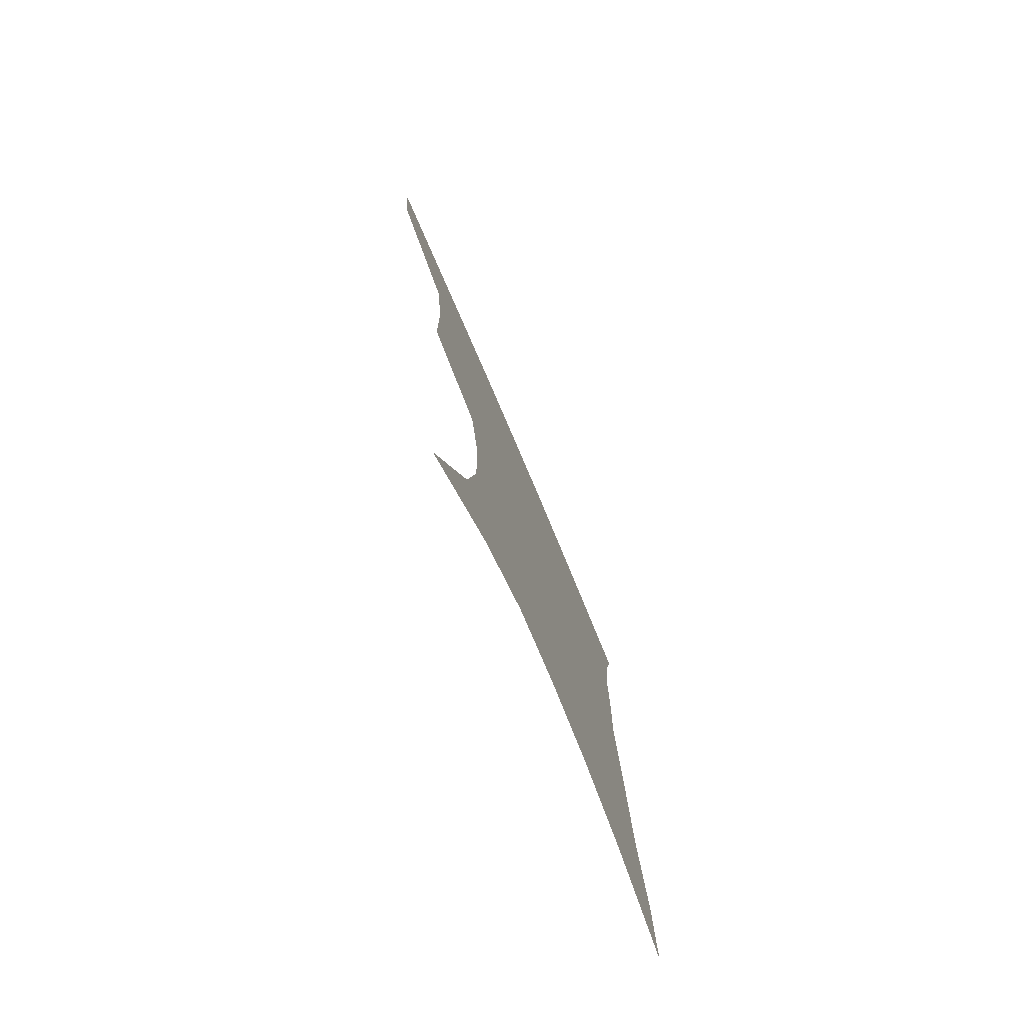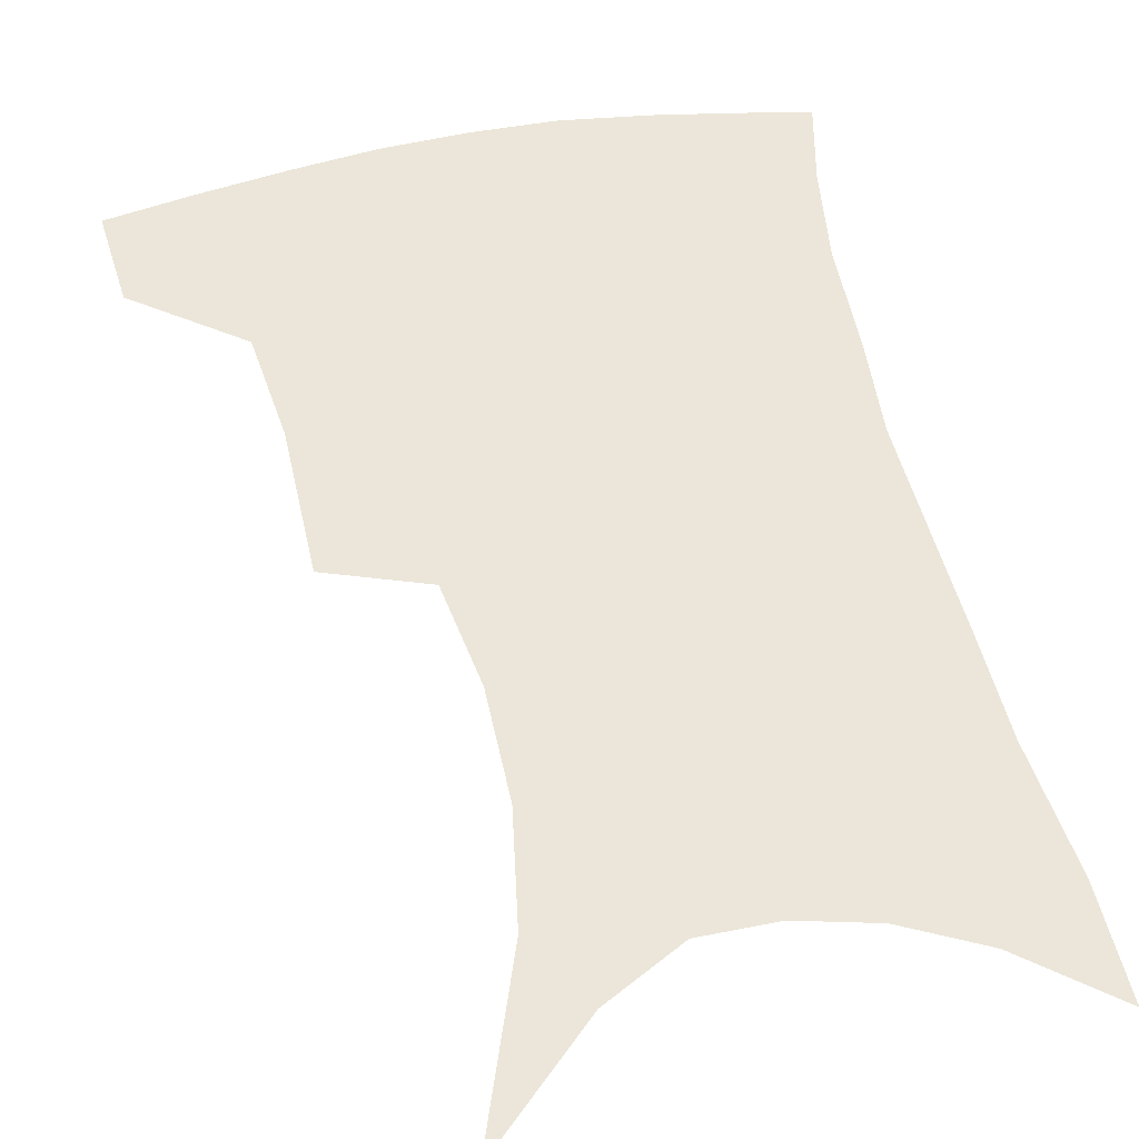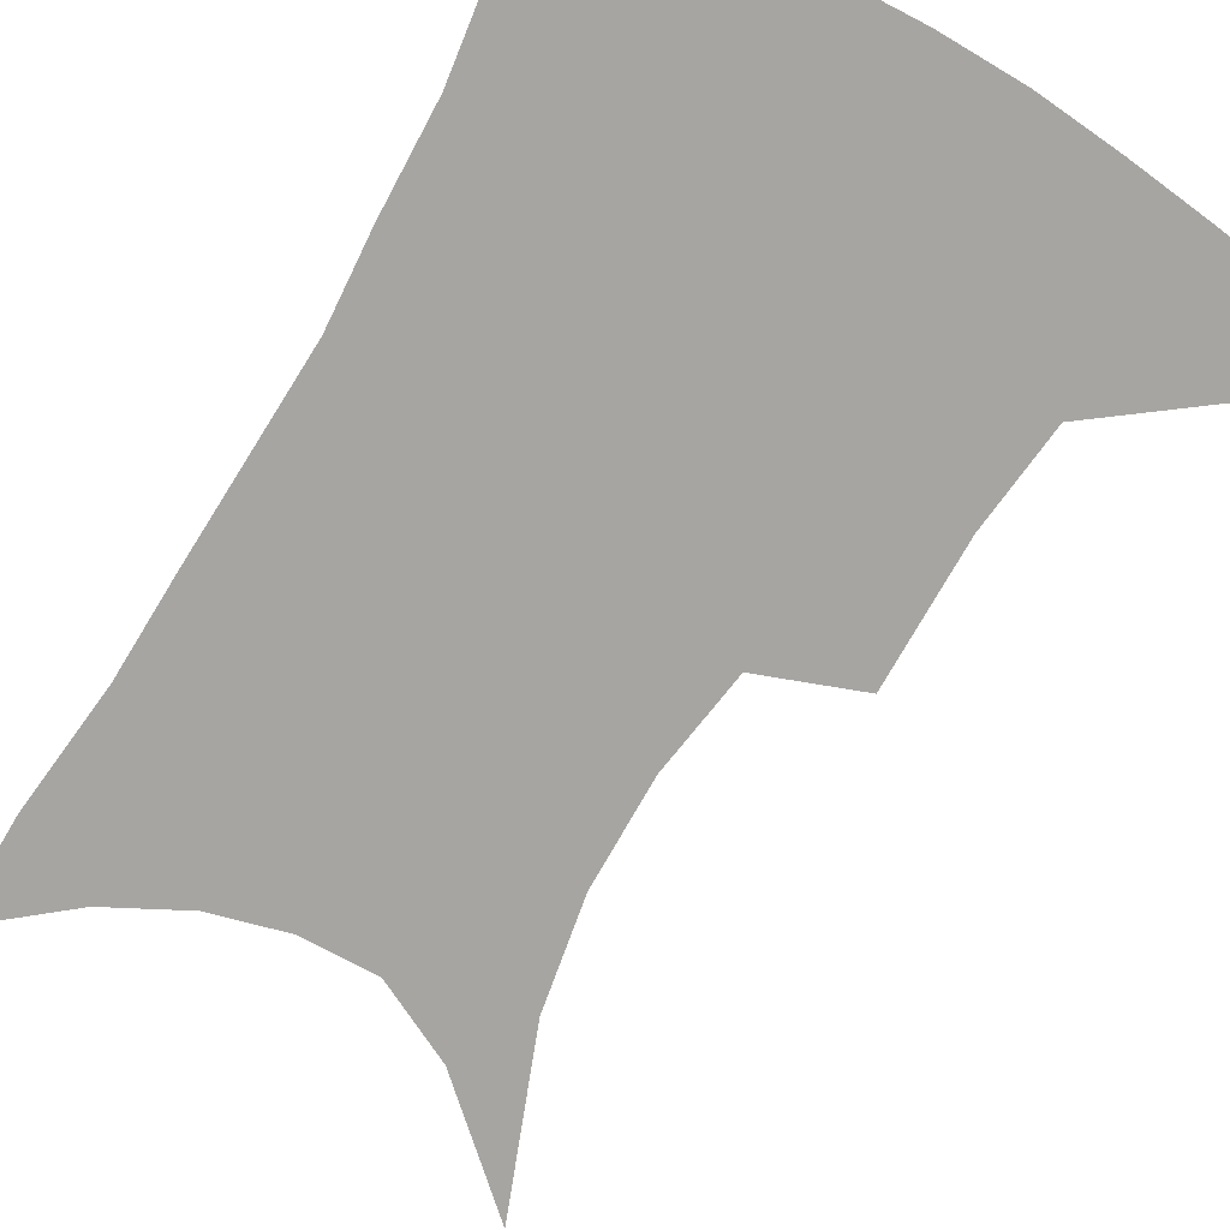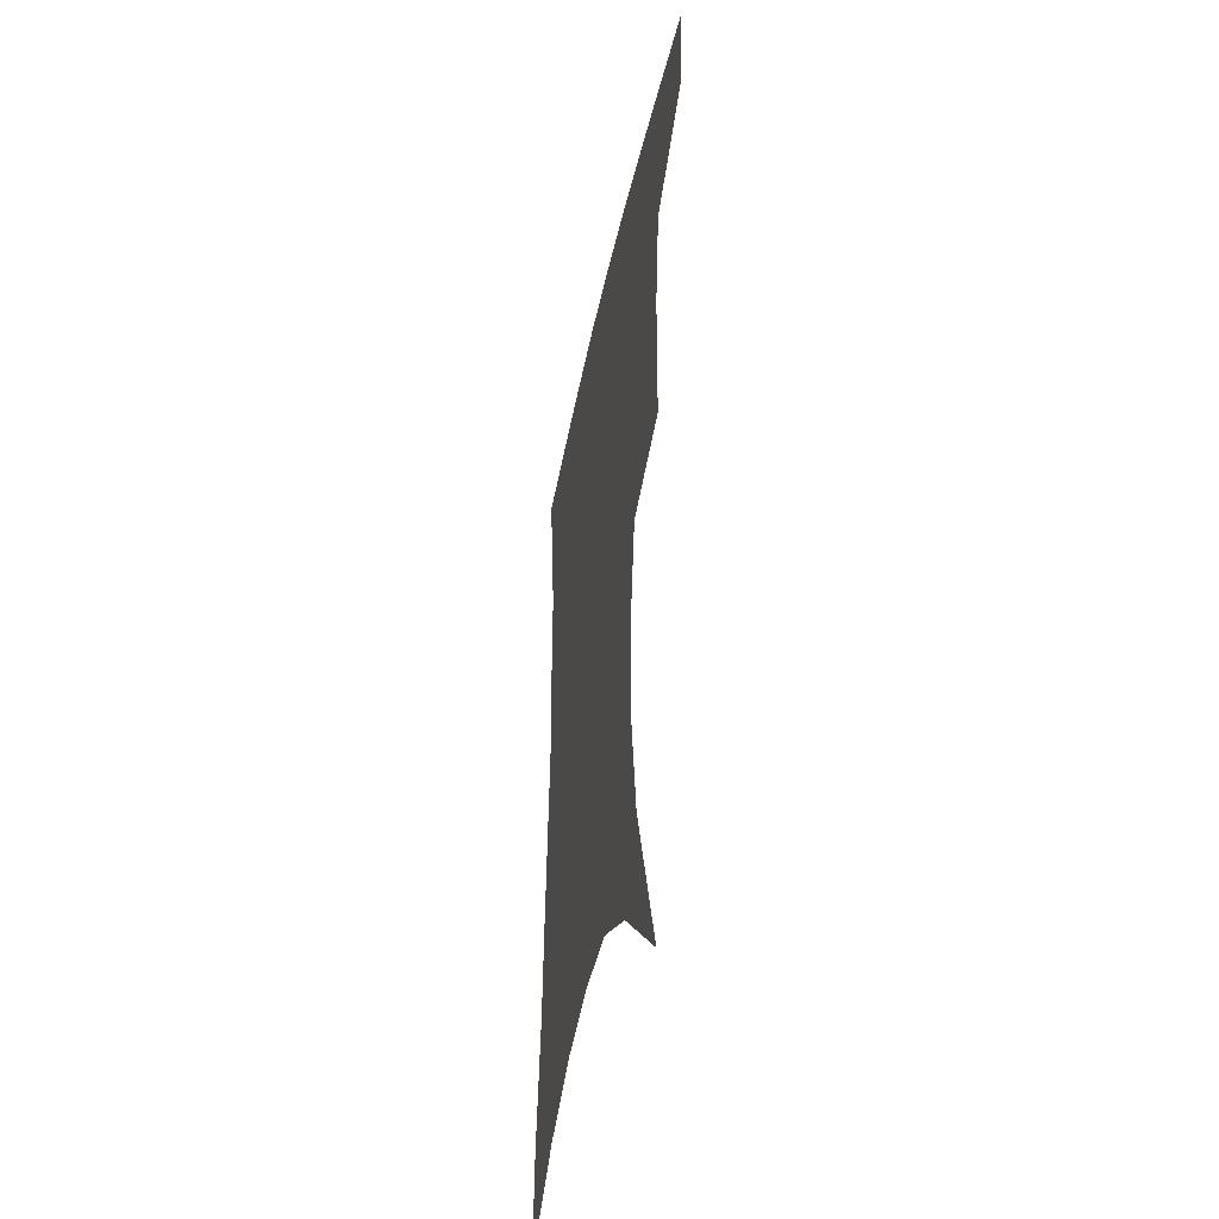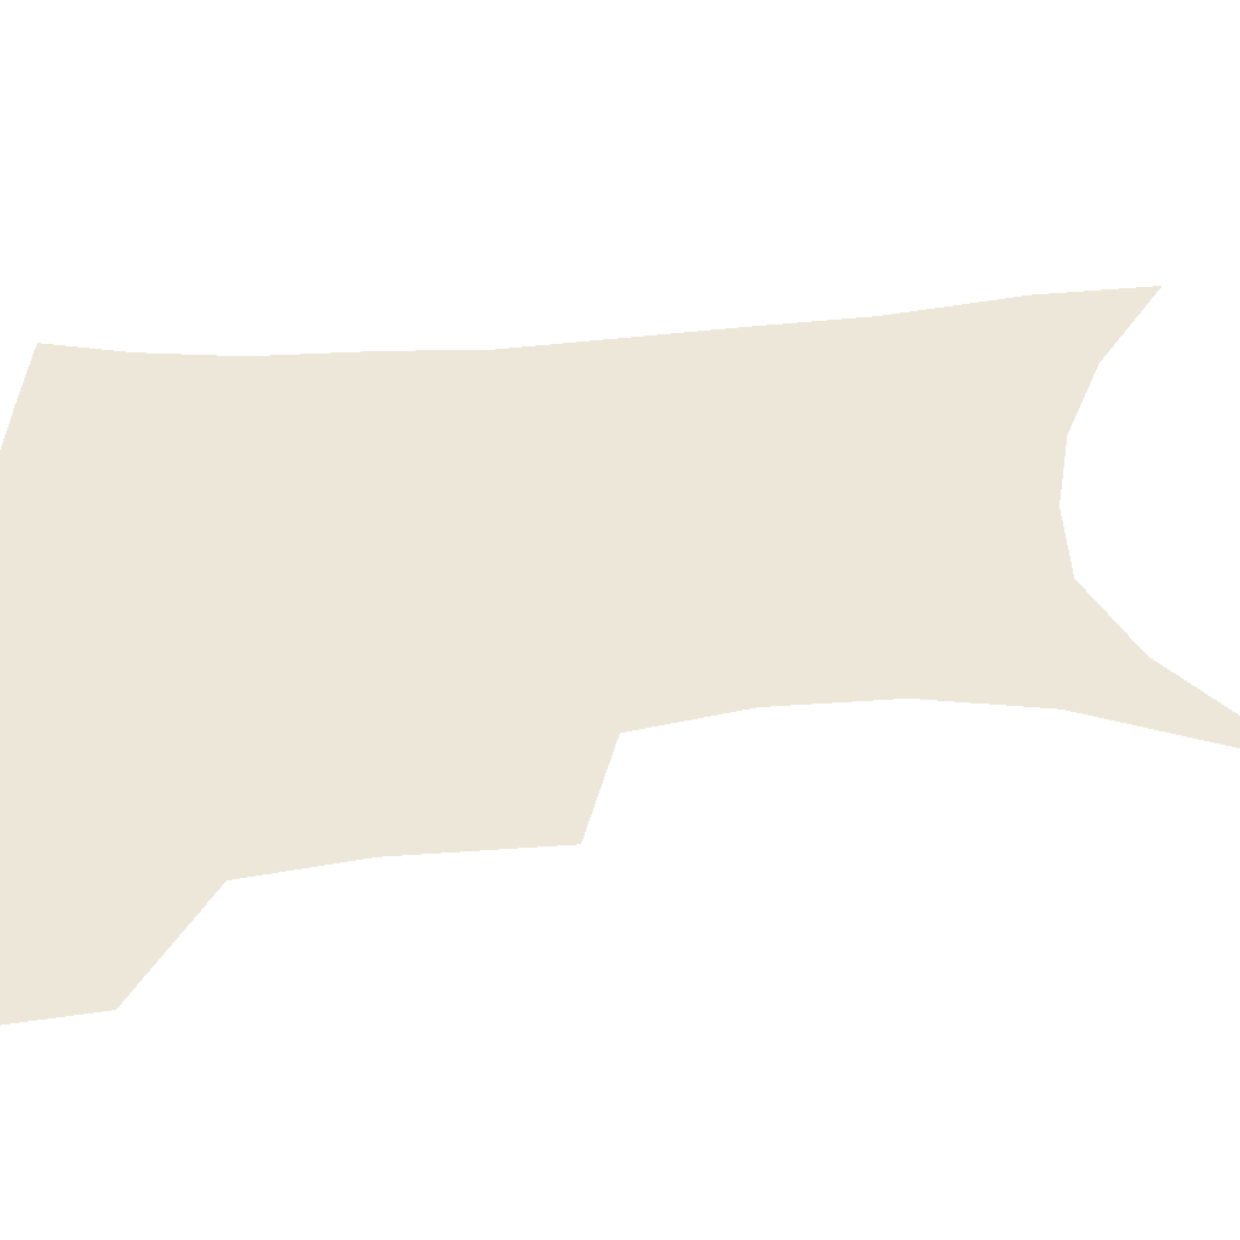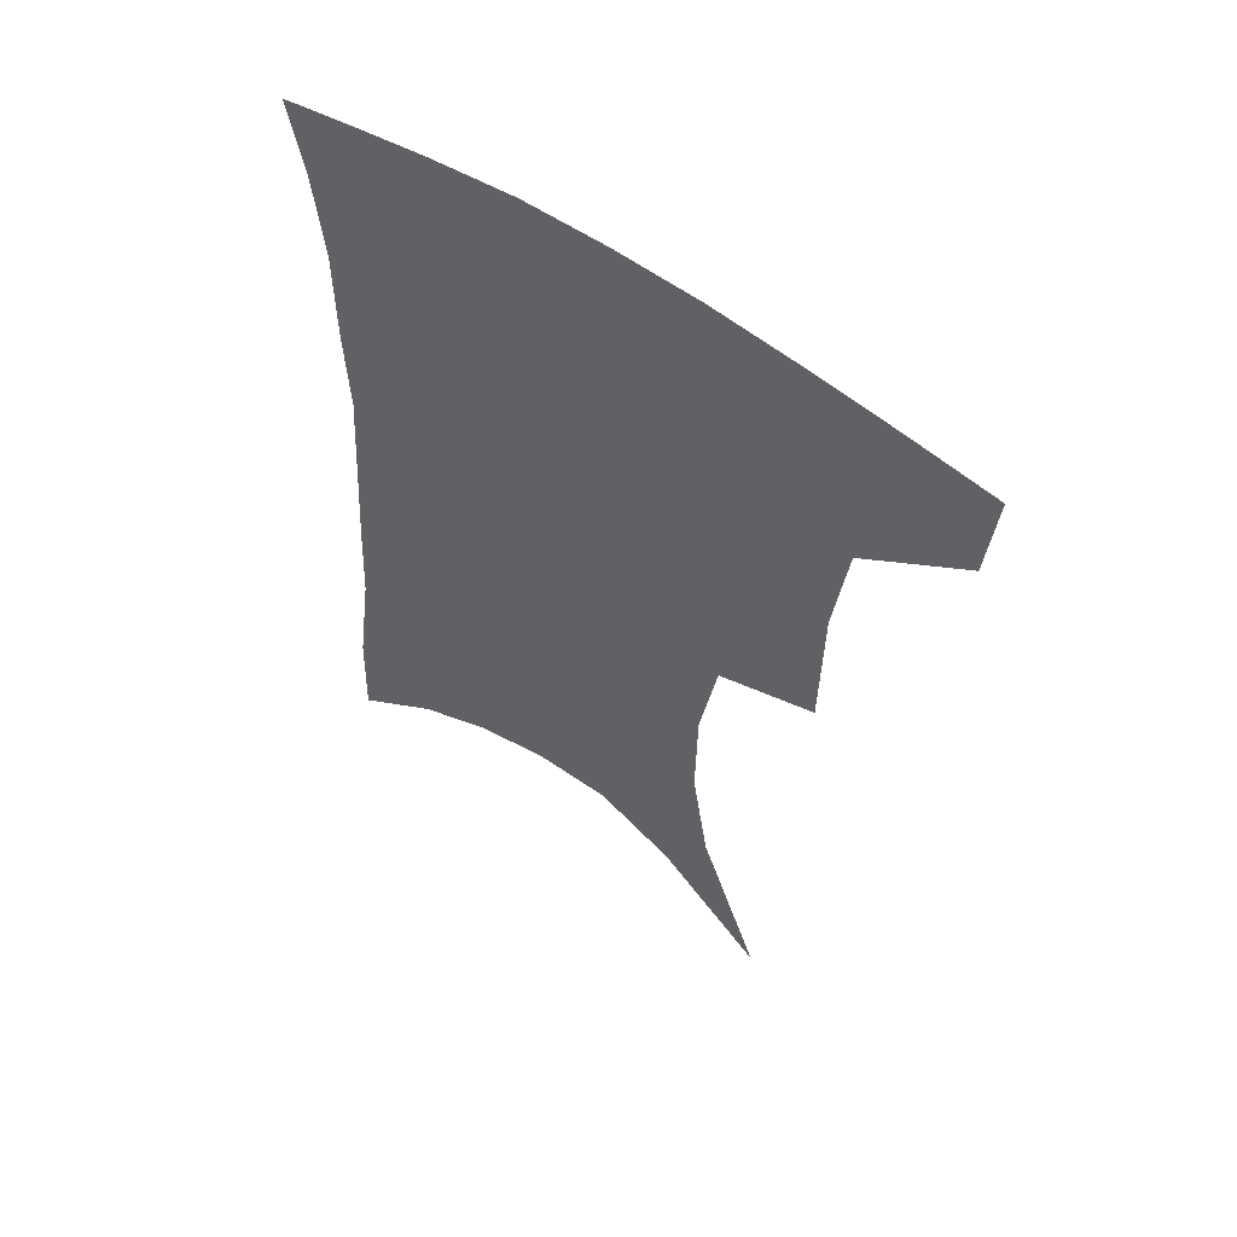
<metadata>
{"format":"obj","ext":"obj","renderer":"f3d","projection":"perspective","resolution":1024,"background":"white","views":[{"elev":-78.2,"azim":-66.9,"up":"+Y"},{"elev":55.5,"azim":-11.7,"up":"+Z"},{"elev":-73.9,"azim":151.5,"up":"+Z"},{"elev":-43.8,"azim":-101.6,"up":"+Y"},{"elev":50.0,"azim":-93.5,"up":"+Z"},{"elev":57.5,"azim":-144.1,"up":"+Y"}]}
</metadata>
<code>
v 463.4 381.4 0
v 460.5 411.8 0
v 502.5 275.4 0
v 501.7 323 0
v 497.2 357.5 0
v 493.5 388.1 0
v 489 416.5 0
v 514.9 99.79 0
v 535.4 157.8 0
v 541 194.2 0
v 540.5 230.5 0
v 534.6 264.4 0
v 530.1 303.1 0
v 527.5 336.8 0
v 524.6 366.1 0
v 521.1 392.7 0
v 517.2 420.4 0
v 550.5 134 0
v 561.4 179.8 0
v 562.2 214.3 0
v 559.8 247.6 0
v 555.8 278.7 0
v 552.8 310.2 0
v 551.6 343.3 0
v 550 369.8 0
v 548.5 395.9 0
v 545.1 423.5 0
v 576.5 148 0
v 581.4 185.7 0
v 581.5 223.6 0
v 579.3 255.4 0
v 577 286.4 0
v 575.8 319.2 0
v 575.1 346.9 0
v 575.5 373.5 0
v 574.5 397.6 0
v 572.9 424.6 0
v 601 148 0
v 601.9 189.6 0
v 601 221.6 0
v 599.1 255 0
v 597.5 290.6 0
v 597.1 320.6 0
v 597.7 348.3 0
v 598.8 373.4 0
v 599.9 397.5 0
v 599.9 424 0
v 625.6 142.1 0
v 623.1 184.2 0
v 620.4 224.2 0
v 618.8 257.1 0
v 618.2 287.3 0
v 618.6 316.2 0
v 619.3 346.2 0
v 621.8 371.6 0
v 624.9 396 0
v 628 420.4 0
v 650.9 129.8 0
v 646.2 173.8 0
v 642.2 213.9 0
v 640.6 247.2 0
v 639.4 279.7 0
v 639.7 310 0
v 642.3 336.9 0
v 644.4 366.4 0
v 647.9 393.3 0
v 652.7 416.2 0
v 679.4 107.8 0
v 678 143.9 0
v 672.4 186.4 0
v 670.6 220.5 0
v 668.3 255.1 0
v 666 290.3 0
v 667.3 320.5 0
v 667.5 356 0
v 670.8 386.1 0
v 675.9 411.8 0
v 691 451 0
f 5 6 1
f 1 6 2
f 6 7 2
f 12 13 3
f 3 13 4
f 13 14 4
f 4 14 5
f 14 15 5
f 5 15 6
f 15 16 6
f 6 16 7
f 16 17 7
f 8 18 9
f 18 19 9
f 9 19 10
f 19 20 10
f 10 20 11
f 20 21 11
f 11 21 12
f 21 22 12
f 12 22 13
f 22 23 13
f 13 23 14
f 23 24 14
f 14 24 15
f 24 25 15
f 15 25 16
f 25 26 16
f 16 26 17
f 26 27 17
f 18 28 19
f 28 29 19
f 19 29 20
f 29 30 20
f 20 30 21
f 30 31 21
f 21 31 22
f 31 32 22
f 22 32 23
f 32 33 23
f 23 33 24
f 33 34 24
f 24 34 25
f 34 35 25
f 25 35 26
f 35 36 26
f 26 36 27
f 36 37 27
f 28 38 29
f 38 39 29
f 29 39 30
f 39 40 30
f 30 40 31
f 40 41 31
f 31 41 32
f 41 42 32
f 32 42 33
f 42 43 33
f 33 43 34
f 43 44 34
f 34 44 35
f 44 45 35
f 35 45 36
f 45 46 36
f 36 46 37
f 46 47 37
f 38 48 39
f 48 49 39
f 39 49 40
f 49 50 40
f 40 50 41
f 50 51 41
f 41 51 42
f 51 52 42
f 42 52 43
f 52 53 43
f 43 53 44
f 53 54 44
f 44 54 45
f 54 55 45
f 45 55 46
f 55 56 46
f 46 56 47
f 56 57 47
f 48 58 49
f 58 59 49
f 49 59 50
f 59 60 50
f 50 60 51
f 60 61 51
f 51 61 52
f 61 62 52
f 52 62 53
f 62 63 53
f 53 63 54
f 63 64 54
f 54 64 55
f 64 65 55
f 55 65 56
f 65 66 56
f 56 66 57
f 66 67 57
f 58 68 59
f 68 69 59
f 59 69 60
f 69 70 60
f 60 70 61
f 70 71 61
f 61 71 62
f 71 72 62
f 62 72 63
f 72 73 63
f 63 73 64
f 73 74 64
f 64 74 65
f 74 75 65
f 65 75 66
f 75 76 66
f 66 76 67
f 76 77 67

</code>
